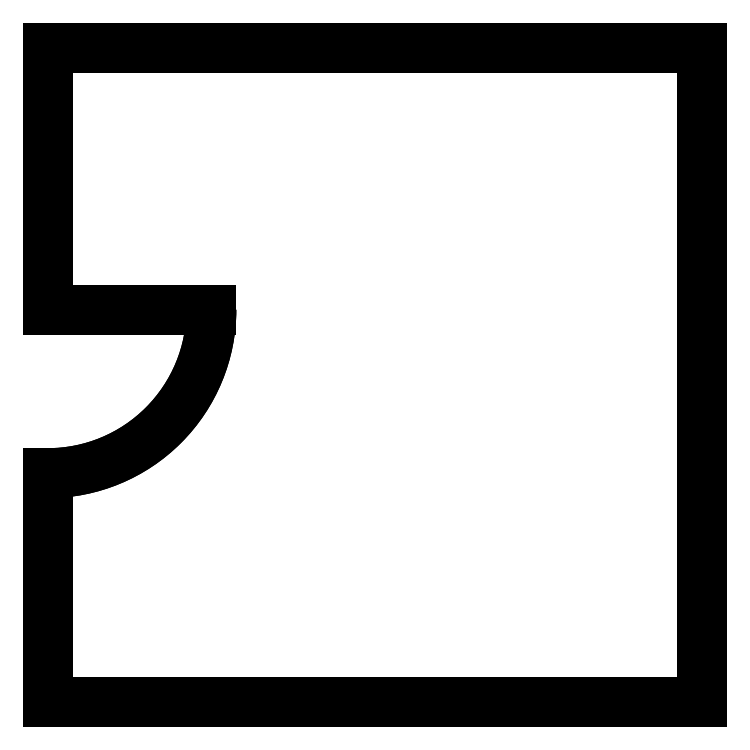
<metadata>
{"format":"dxf","ext":"dxf","renderer":"ezdxf+matplotlib","layout":"modelspace","background":"white","min_lineweight":24,"dpi":150}
</metadata>
<code>
0
SECTION
2
ENTITIES
0
INSERT
8
AME_FRZ
2
AME_NIL
10
0
20
0
30
0
0
INSERT
8
AME_FRZ
2
AME_SOL
10
0
20
0
30
0
0
INSERT
8
AME_FRZ
2
*U2
10
0
20
0
30
0
0
INSERT
8
AME_FRZ
2
*U3
10
0
20
6
30
0
0
INSERT
8
AME_FRZ
2
*U4
10
0
20
0
30
0
0
INSERT
8
AME_FRZ
2
*U5
10
0
20
6
30
0
0
INSERT
8
0
2
*U6
10
0
20
0
30
0
0
INSERT
8
AME_FRZ
2
AME_NIL
10
1
20
1
30
1
0
INSERT
8
AME_FRZ
2
AME_NIL
10
1
20
1
30
1
0
INSERT
8
AME_FRZ
2
*U7
10
0
20
0
30
0
0
INSERT
8
AME_FRZ
2
AME_MAT
10
0
20
0
30
0
0
ENDSEC
0
EOF

</code>
